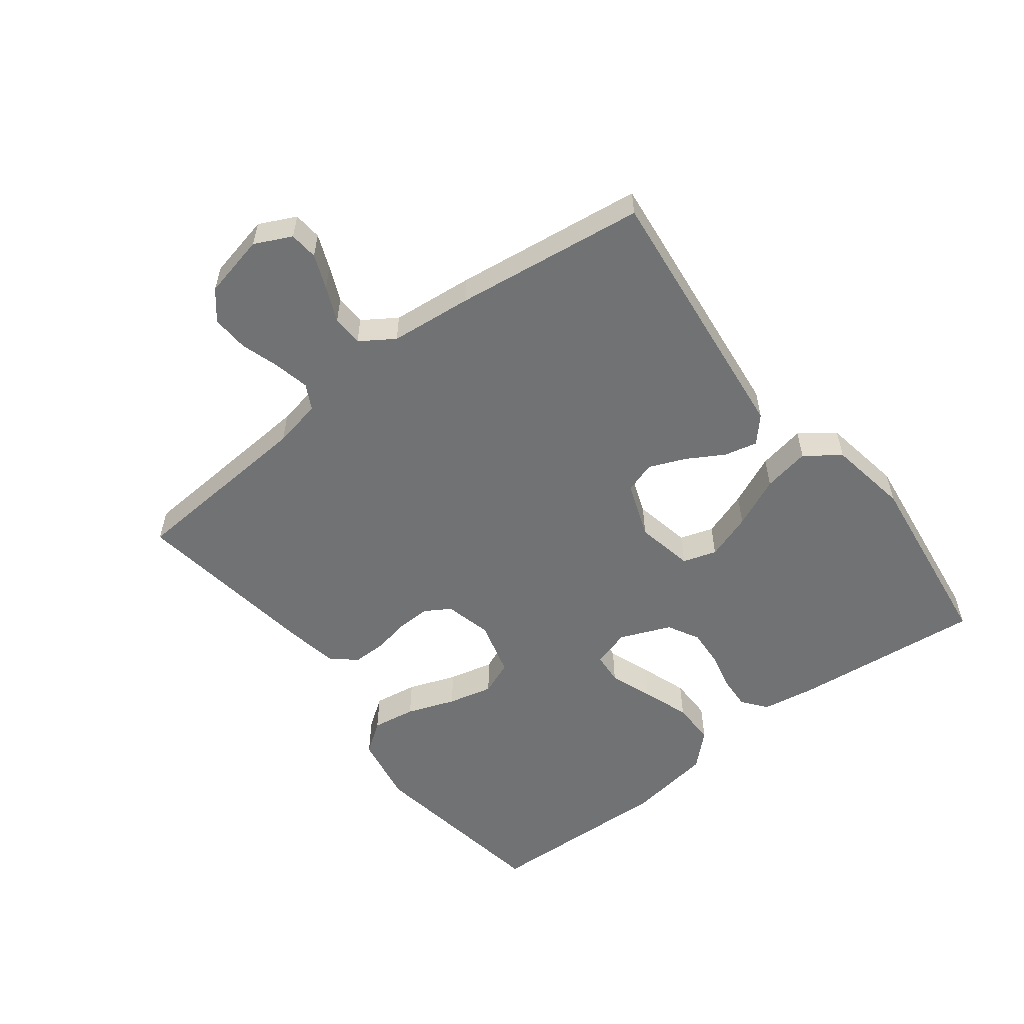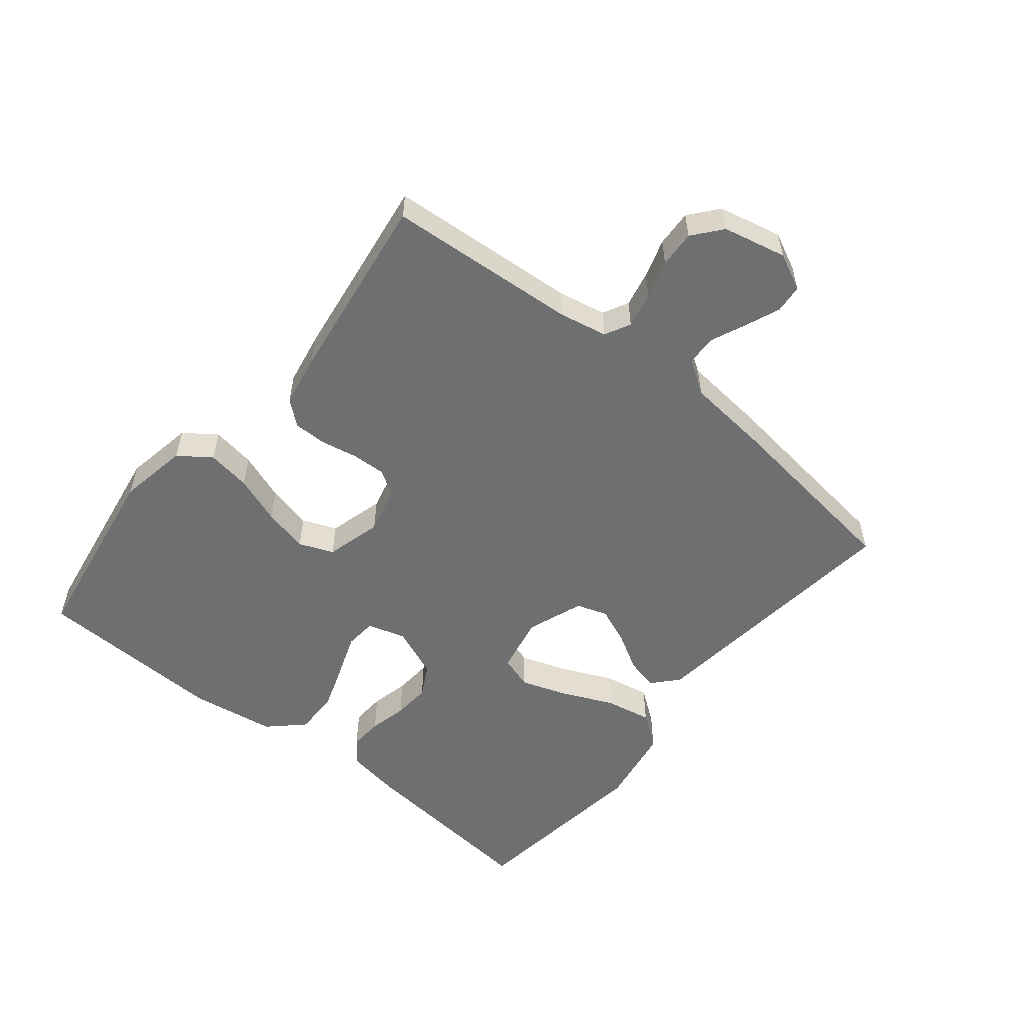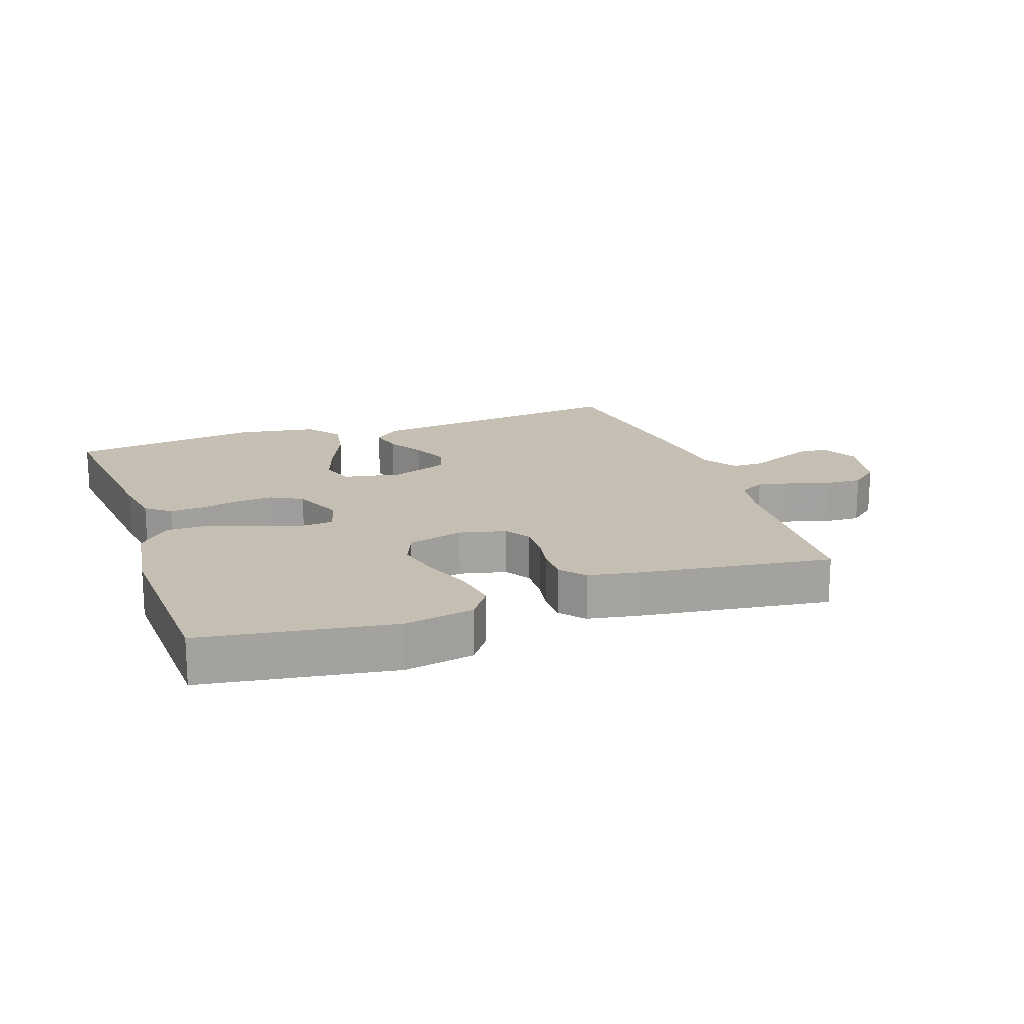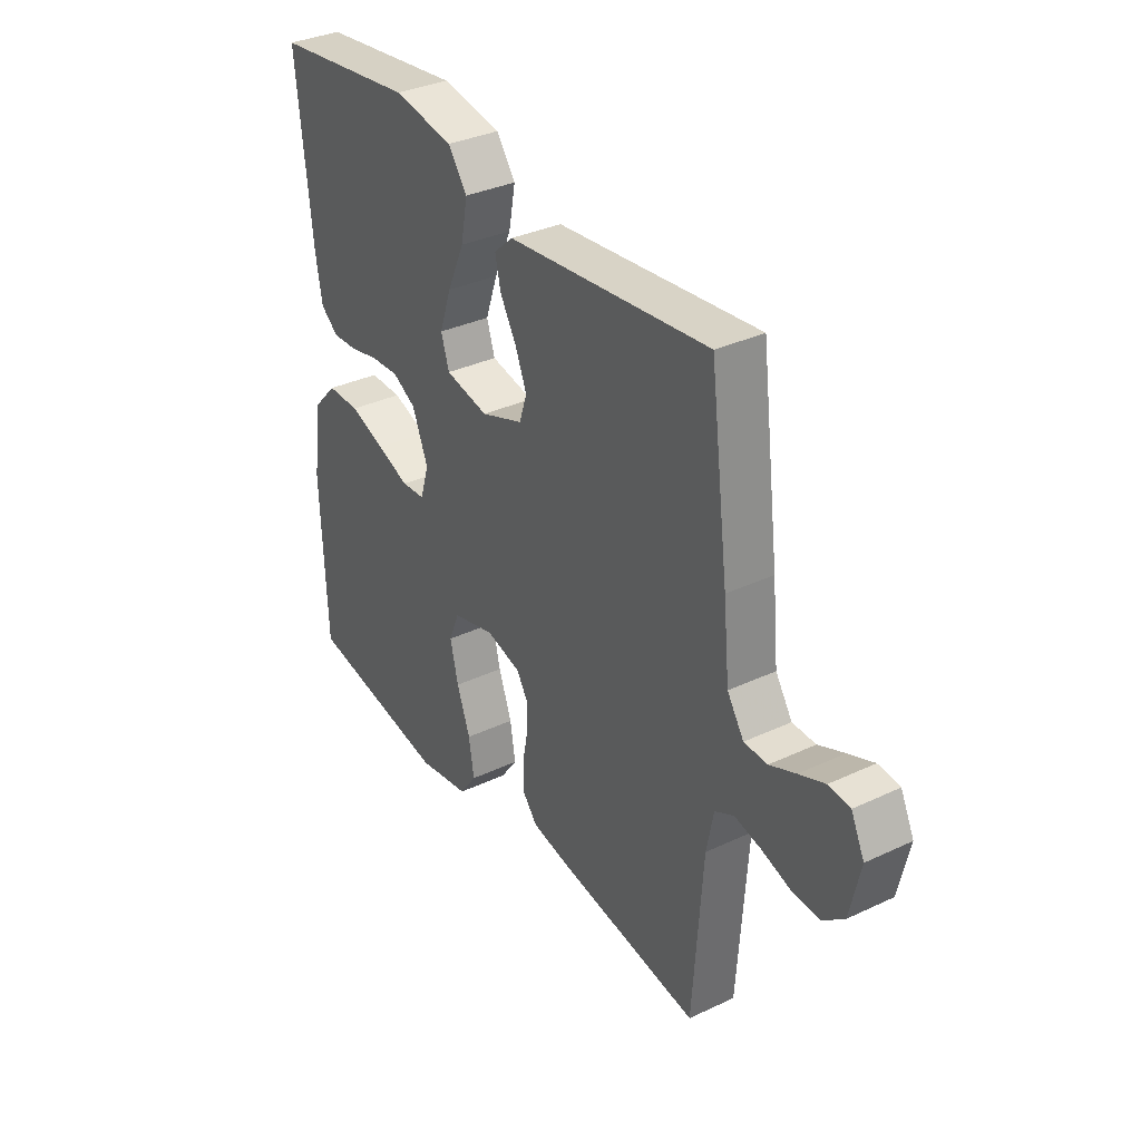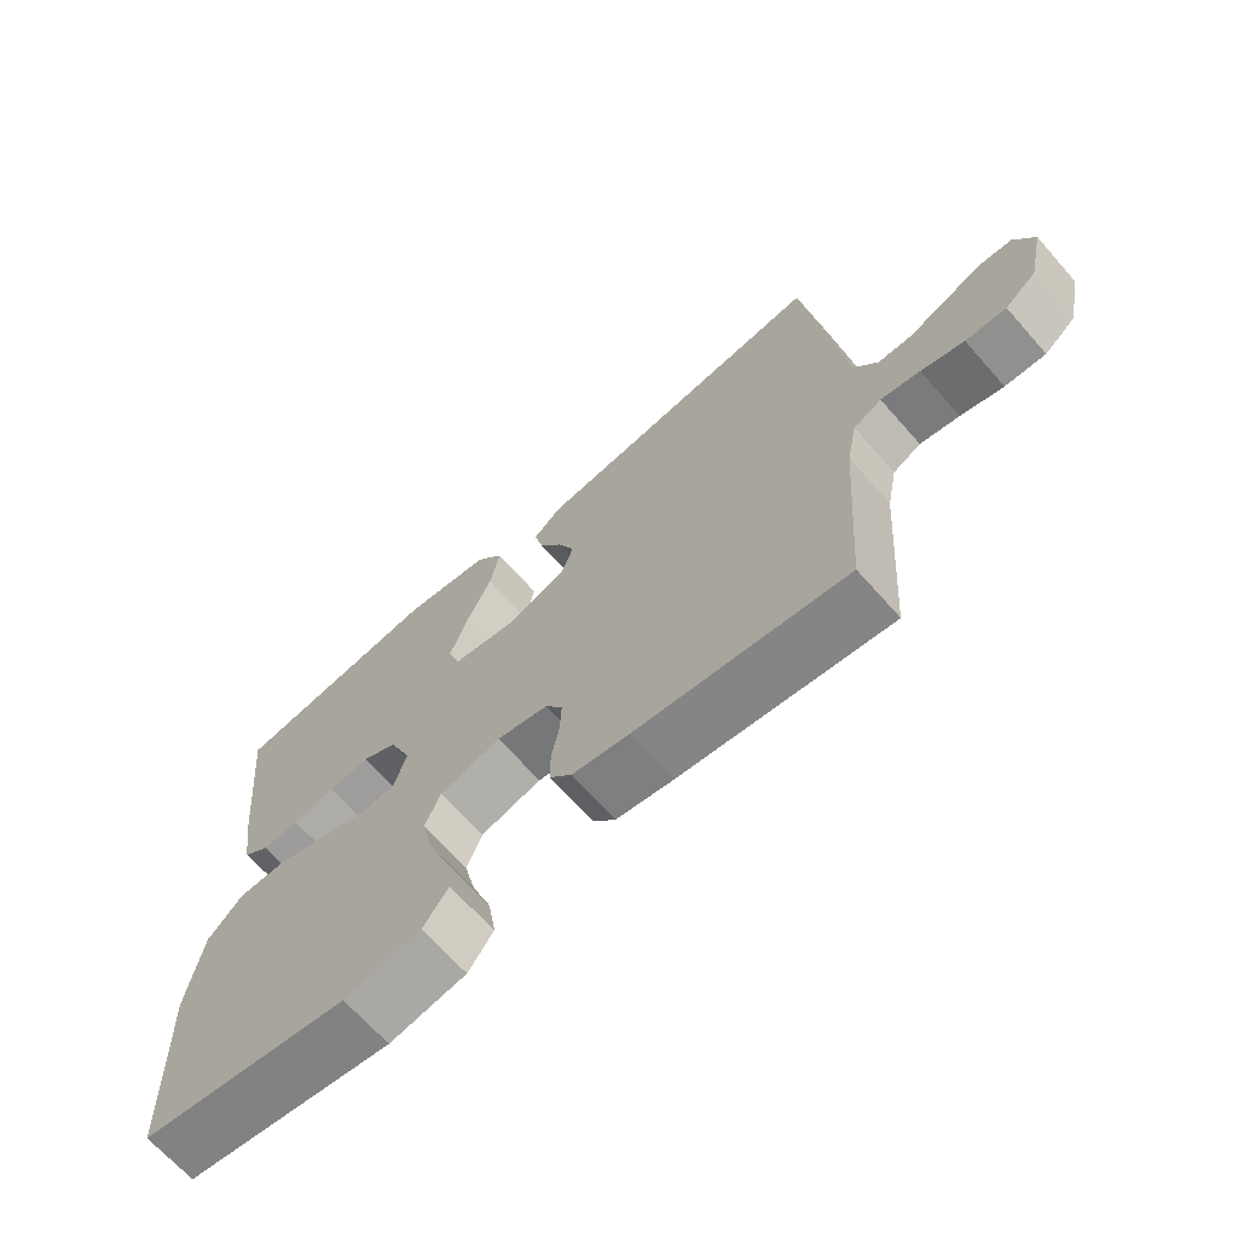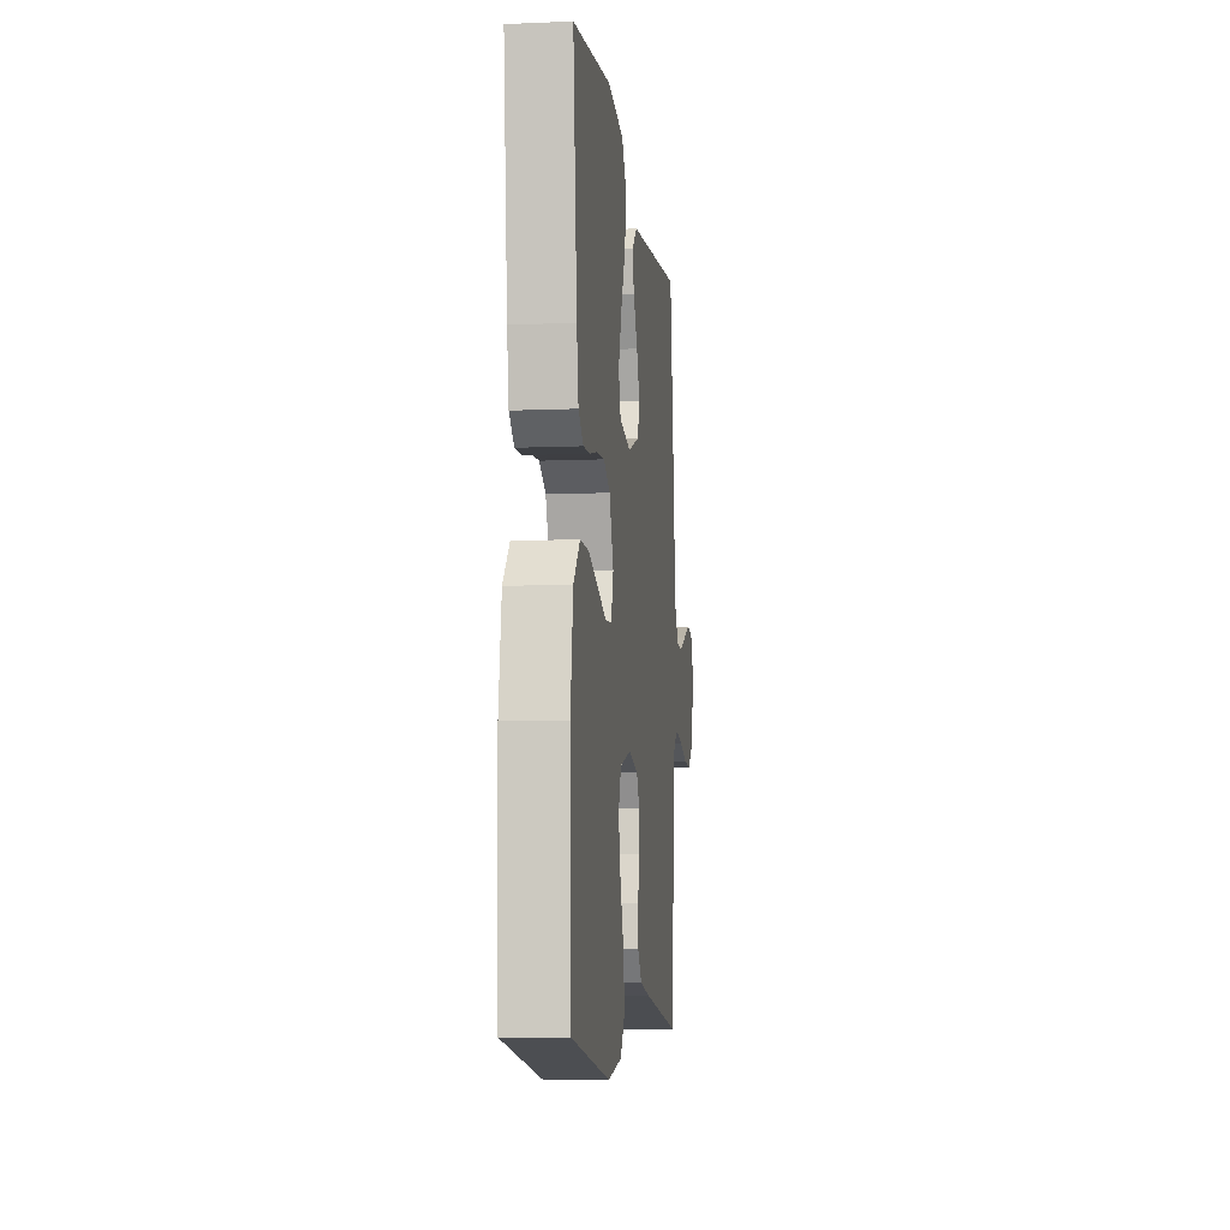
<metadata>
{"format":"obj","ext":"obj","renderer":"f3d","projection":"perspective","resolution":1024,"background":"white","views":[{"elev":-55.5,"azim":-52.4,"up":"+Y"},{"elev":-54.6,"azim":-129.0,"up":"+Y"},{"elev":17.6,"azim":160.5,"up":"+Y"},{"elev":34.4,"azim":-122.3,"up":"+Z"},{"elev":-67.8,"azim":-138.5,"up":"+Z"},{"elev":-8.1,"azim":96.7,"up":"+Z"}]}
</metadata>
<code>
v -0.5 0.07 -0.5
v -0.521 0.07 -0.2
v -0.536 0.07 -0.124
v -0.576 0.07 -0.103
v -0.632 0.07 -0.115
v -0.693 0.07 -0.134
v -0.751 0.07 -0.137
v -0.796 0.07 -0.1
v -0.818 0.07 0
v -0.79 0.07 0.058
v -0.745 0.07 0.062
v -0.691 0.07 0.04
v -0.636 0.07 0.016
v -0.587 0.07 0.017
v -0.552 0.07 0.07
v -0.539 0.07 0.2
v -0.5 0.07 0.5
v -0.2 0.07 0.466
v -0.075 0.07 0.452
v -0.035 0.07 0.416
v -0.047 0.07 0.364
v -0.081 0.07 0.306
v -0.105 0.07 0.248
v -0.089 0.07 0.199
v 0 0.07 0.166
v 0.091 0.07 0.184
v 0.108 0.07 0.237
v 0.083 0.07 0.31
v 0.047 0.07 0.39
v 0.033 0.07 0.464
v 0.073 0.07 0.518
v 0.2 0.07 0.539
v 0.5 0.07 0.5
v 0.469 0.07 0.2
v 0.455 0.07 0.116
v 0.417 0.07 0.086
v 0.364 0.07 0.089
v 0.304 0.07 0.103
v 0.244 0.07 0.107
v 0.194 0.07 0.08
v 0.161 0.07 0
v 0.179 0.07 -0.06
v 0.229 0.07 -0.064
v 0.297 0.07 -0.039
v 0.372 0.07 -0.013
v 0.441 0.07 -0.013
v 0.491 0.07 -0.066
v 0.511 0.07 -0.2
v 0.5 0.07 -0.5
v 0.2 0.07 -0.547
v 0.09 0.07 -0.527
v 0.054 0.07 -0.477
v 0.065 0.07 -0.408
v 0.093 0.07 -0.332
v 0.11 0.07 -0.261
v 0.088 0.07 -0.207
v 0 0.07 -0.183
v -0.074 0.07 -0.201
v -0.099 0.07 -0.241
v -0.097 0.07 -0.295
v -0.086 0.07 -0.352
v -0.086 0.07 -0.405
v -0.118 0.07 -0.443
v -0.2 0.07 -0.458
v -0.5 0 -0.5
v -0.521 0 -0.2
v -0.536 0 -0.124
v -0.576 0 -0.103
v -0.632 0 -0.115
v -0.693 0 -0.134
v -0.751 0 -0.137
v -0.796 0 -0.1
v -0.818 0 0
v -0.79 0 0.058
v -0.745 0 0.062
v -0.691 0 0.04
v -0.636 0 0.016
v -0.587 0 0.017
v -0.552 0 0.07
v -0.539 0 0.2
v -0.5 0 0.5
v -0.2 0 0.466
v -0.075 0 0.452
v -0.035 0 0.416
v -0.047 0 0.364
v -0.081 0 0.306
v -0.105 0 0.248
v -0.089 0 0.199
v 0 0 0.166
v 0.091 0 0.184
v 0.108 0 0.237
v 0.083 0 0.31
v 0.047 0 0.39
v 0.033 0 0.464
v 0.073 0 0.518
v 0.2 0 0.539
v 0.5 0 0.5
v 0.469 0 0.2
v 0.455 0 0.116
v 0.417 0 0.086
v 0.364 0 0.089
v 0.304 0 0.103
v 0.244 0 0.107
v 0.194 0 0.08
v 0.161 0 0
v 0.179 0 -0.06
v 0.229 0 -0.064
v 0.297 0 -0.039
v 0.372 0 -0.013
v 0.441 0 -0.013
v 0.491 0 -0.066
v 0.511 0 -0.2
v 0.5 0 -0.5
v 0.2 0 -0.547
v 0.09 0 -0.527
v 0.054 0 -0.477
v 0.065 0 -0.408
v 0.093 0 -0.332
v 0.11 0 -0.261
v 0.088 0 -0.207
v 0 0 -0.183
v -0.074 0 -0.201
v -0.099 0 -0.241
v -0.097 0 -0.295
v -0.086 0 -0.352
v -0.086 0 -0.405
v -0.118 0 -0.443
v -0.2 0 -0.458
f 63 64 1 2
f 60 61 62 63
f 59 60 63 2
f 58 59 2 3
f 57 58 3 4
f 51 52 53 54
f 51 54 55
f 50 51 55
f 49 50 55
f 48 49 55 56
f 43 44 45 46
f 43 46 47 48
f 35 36 37 38
f 35 38 39
f 34 35 39
f 33 34 39
f 32 33 39 40
f 28 29 30 31
f 27 28 31 32
f 19 20 21 22
f 18 19 22 23
f 15 16 17 18
f 14 15 18 23
f 10 11 12 13
f 8 9 10 13
f 8 13 14
f 5 6 7 8
f 4 5 8 14
f 57 4 14 23
f 42 43 48 56
f 41 42 56 57
f 27 32 40 41
f 26 27 41 57
f 25 26 57
f 24 25 57
f 23 24 57
f 66 65 128 127
f 127 126 125 124
f 66 127 124 123
f 67 66 123 122
f 68 67 122 121
f 118 117 116 115
f 119 118 115
f 119 115 114
f 119 114 113
f 120 119 113 112
f 110 109 108 107
f 112 111 110 107
f 102 101 100 99
f 103 102 99
f 103 99 98
f 103 98 97
f 104 103 97 96
f 95 94 93 92
f 96 95 92 91
f 86 85 84 83
f 87 86 83 82
f 82 81 80 79
f 87 82 79 78
f 77 76 75 74
f 77 74 73 72
f 78 77 72
f 72 71 70 69
f 78 72 69 68
f 87 78 68 121
f 120 112 107 106
f 121 120 106 105
f 105 104 96 91
f 121 105 91 90
f 121 90 89
f 121 89 88
f 121 88 87
f 1 65 66 2
f 2 66 67 3
f 3 67 68 4
f 4 68 69 5
f 5 69 70 6
f 6 70 71 7
f 7 71 72 8
f 8 72 73 9
f 9 73 74 10
f 10 74 75 11
f 11 75 76 12
f 12 76 77 13
f 13 77 78 14
f 14 78 79 15
f 15 79 80 16
f 16 80 81 17
f 17 81 82 18
f 18 82 83 19
f 19 83 84 20
f 20 84 85 21
f 21 85 86 22
f 22 86 87 23
f 23 87 88 24
f 24 88 89 25
f 25 89 90 26
f 26 90 91 27
f 27 91 92 28
f 28 92 93 29
f 29 93 94 30
f 30 94 95 31
f 31 95 96 32
f 32 96 97 33
f 33 97 98 34
f 34 98 99 35
f 35 99 100 36
f 36 100 101 37
f 37 101 102 38
f 38 102 103 39
f 39 103 104 40
f 40 104 105 41
f 41 105 106 42
f 42 106 107 43
f 43 107 108 44
f 44 108 109 45
f 45 109 110 46
f 46 110 111 47
f 47 111 112 48
f 48 112 113 49
f 49 113 114 50
f 50 114 115 51
f 51 115 116 52
f 52 116 117 53
f 53 117 118 54
f 54 118 119 55
f 55 119 120 56
f 56 120 121 57
f 57 121 122 58
f 58 122 123 59
f 59 123 124 60
f 60 124 125 61
f 61 125 126 62
f 62 126 127 63
f 63 127 128 64
f 64 128 65 1

</code>
